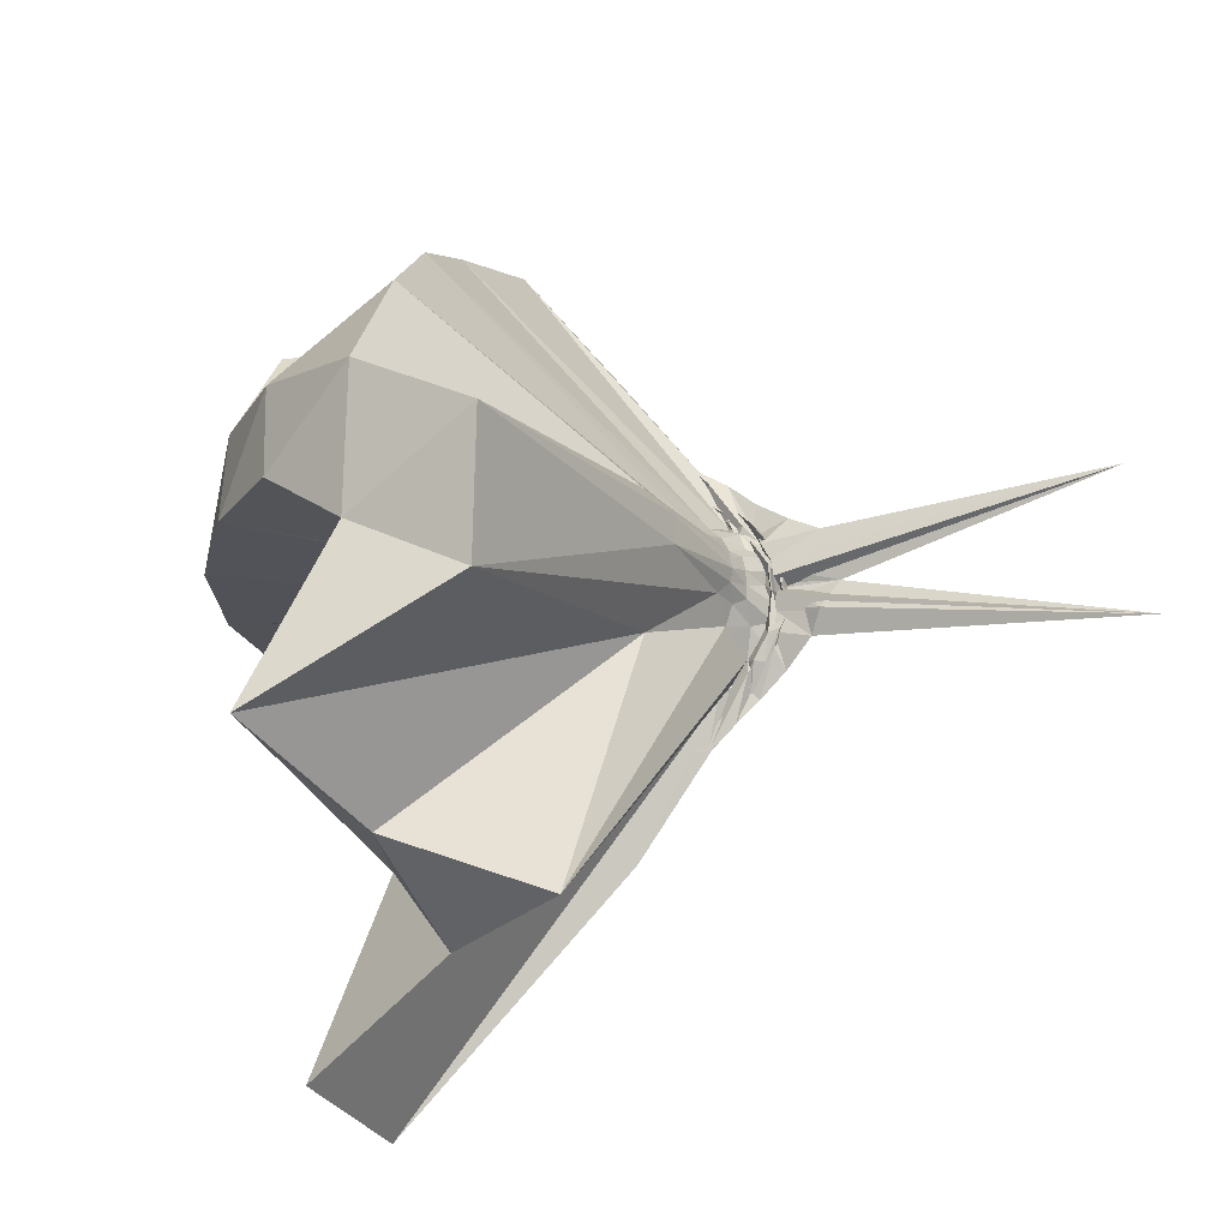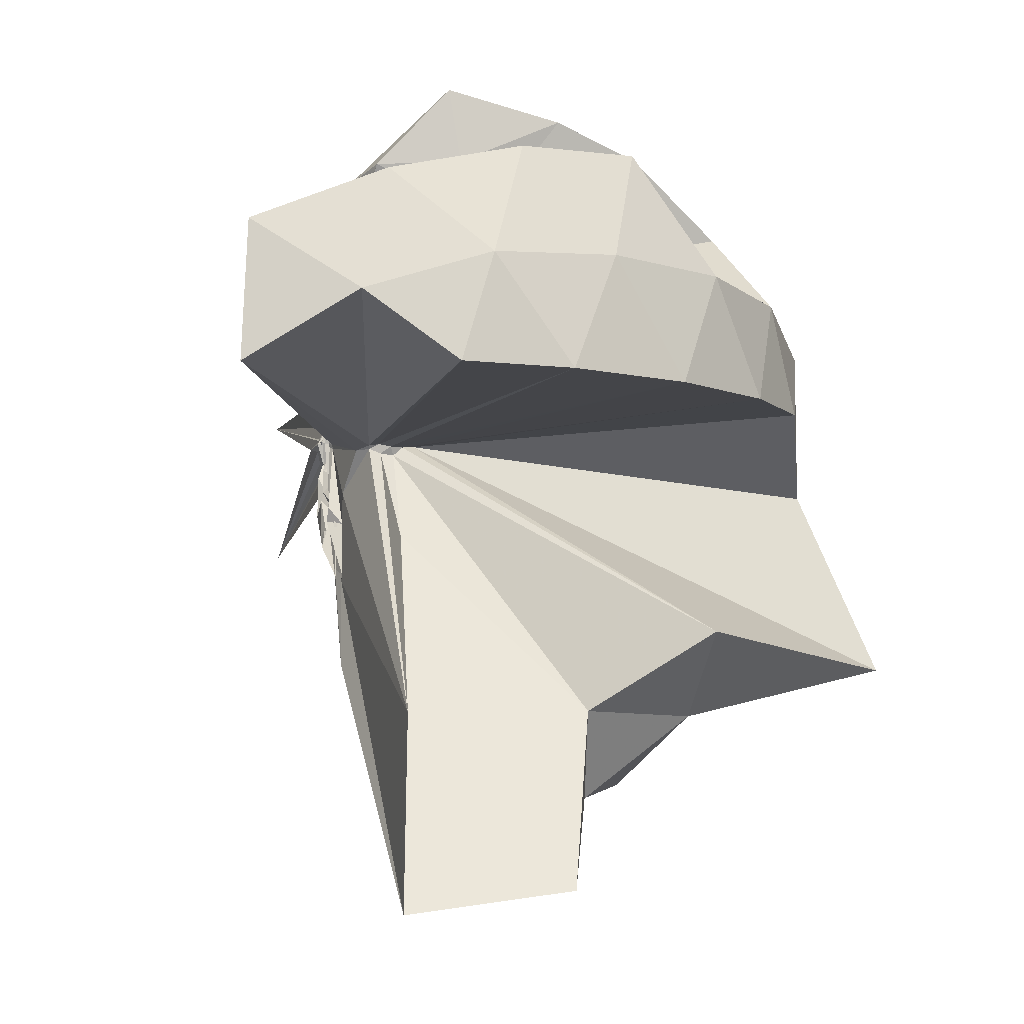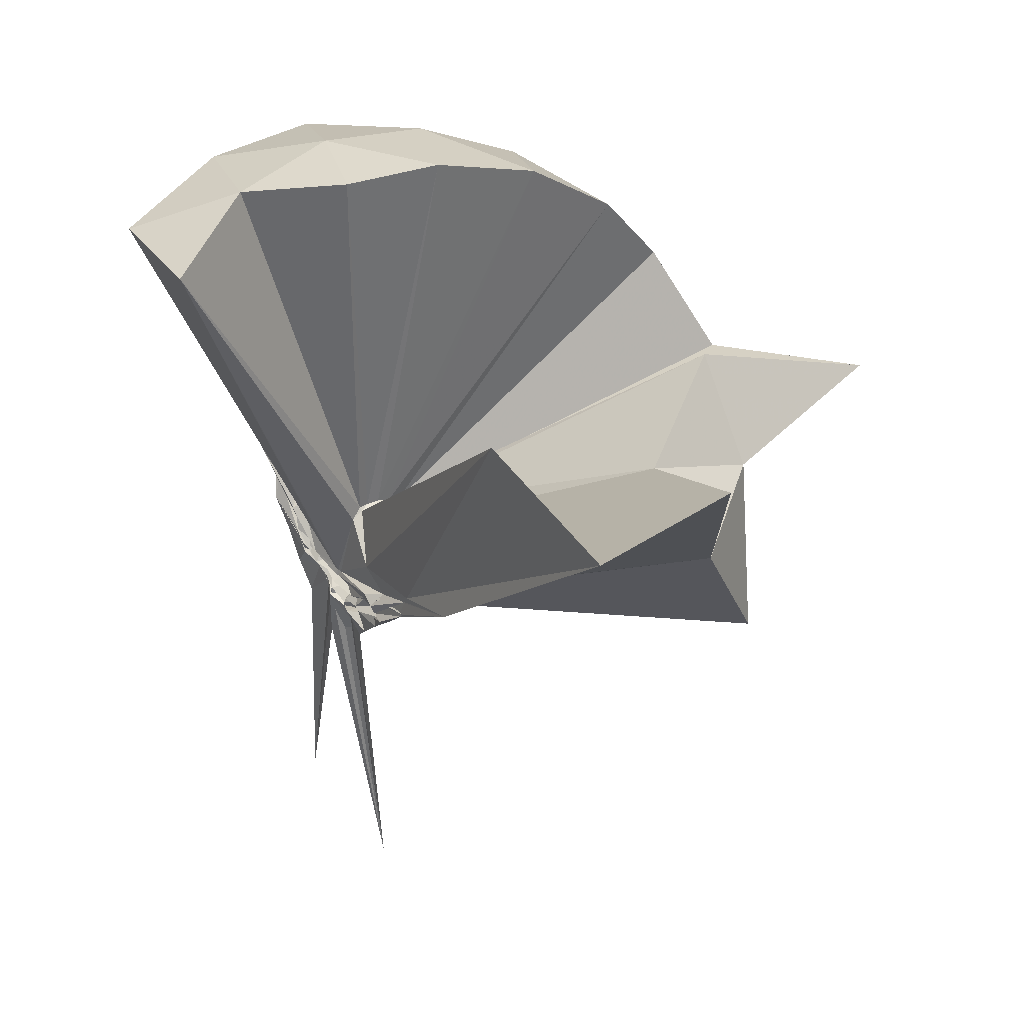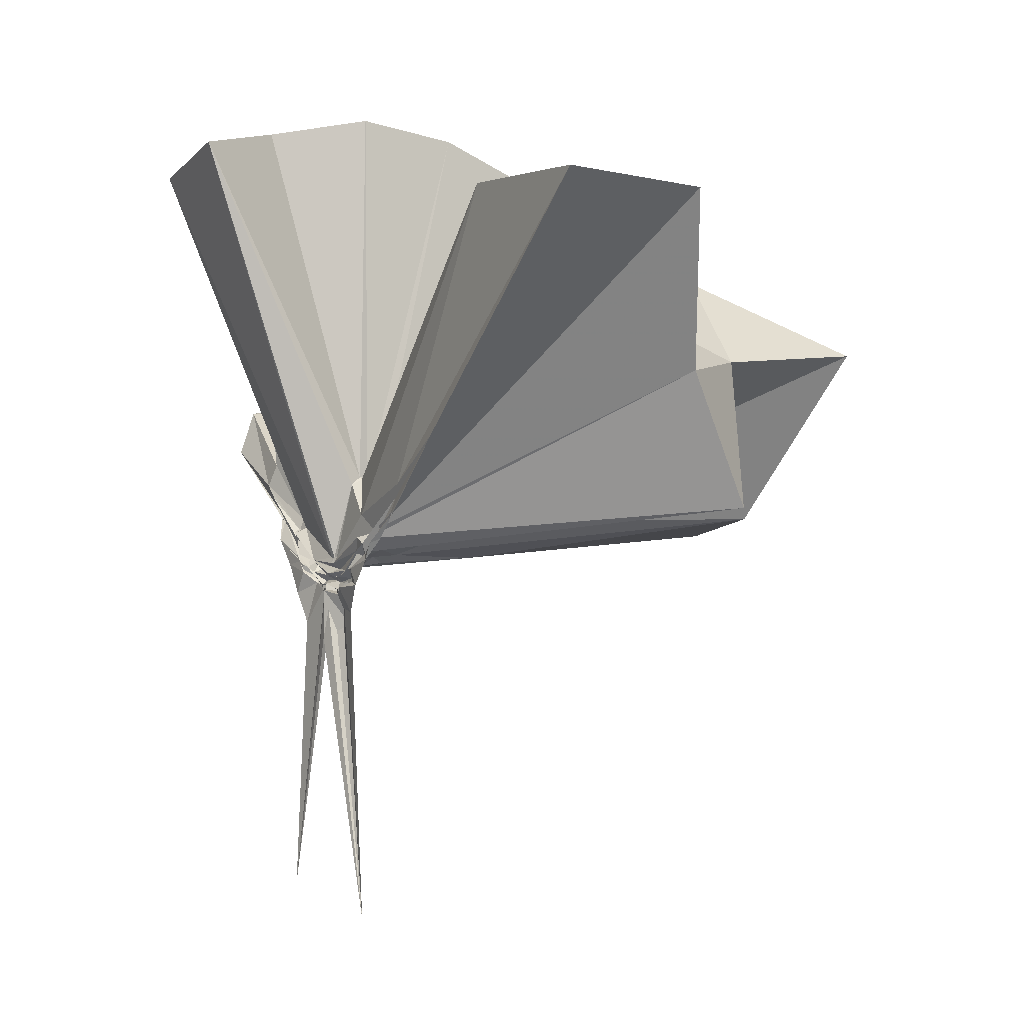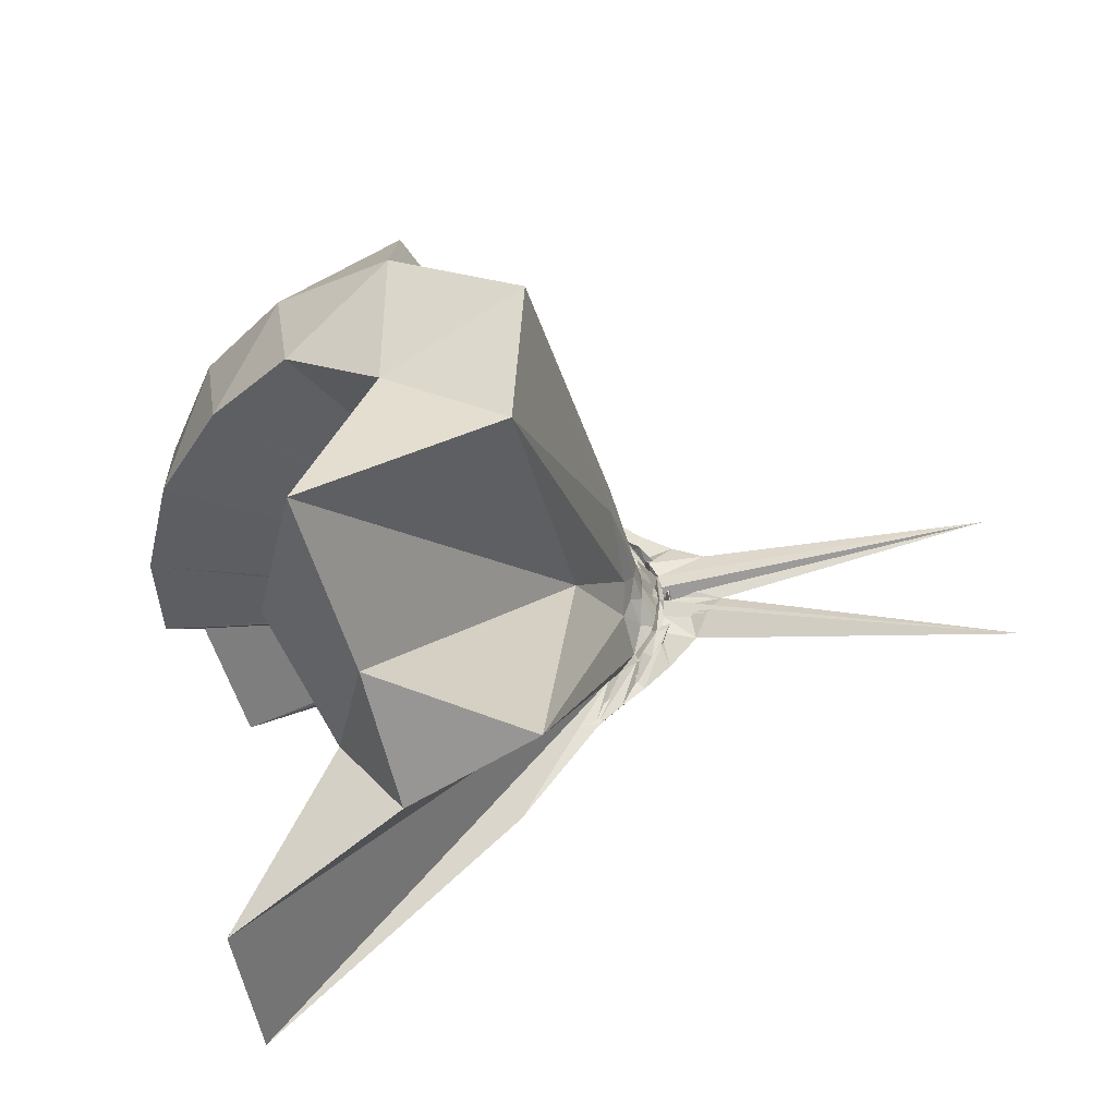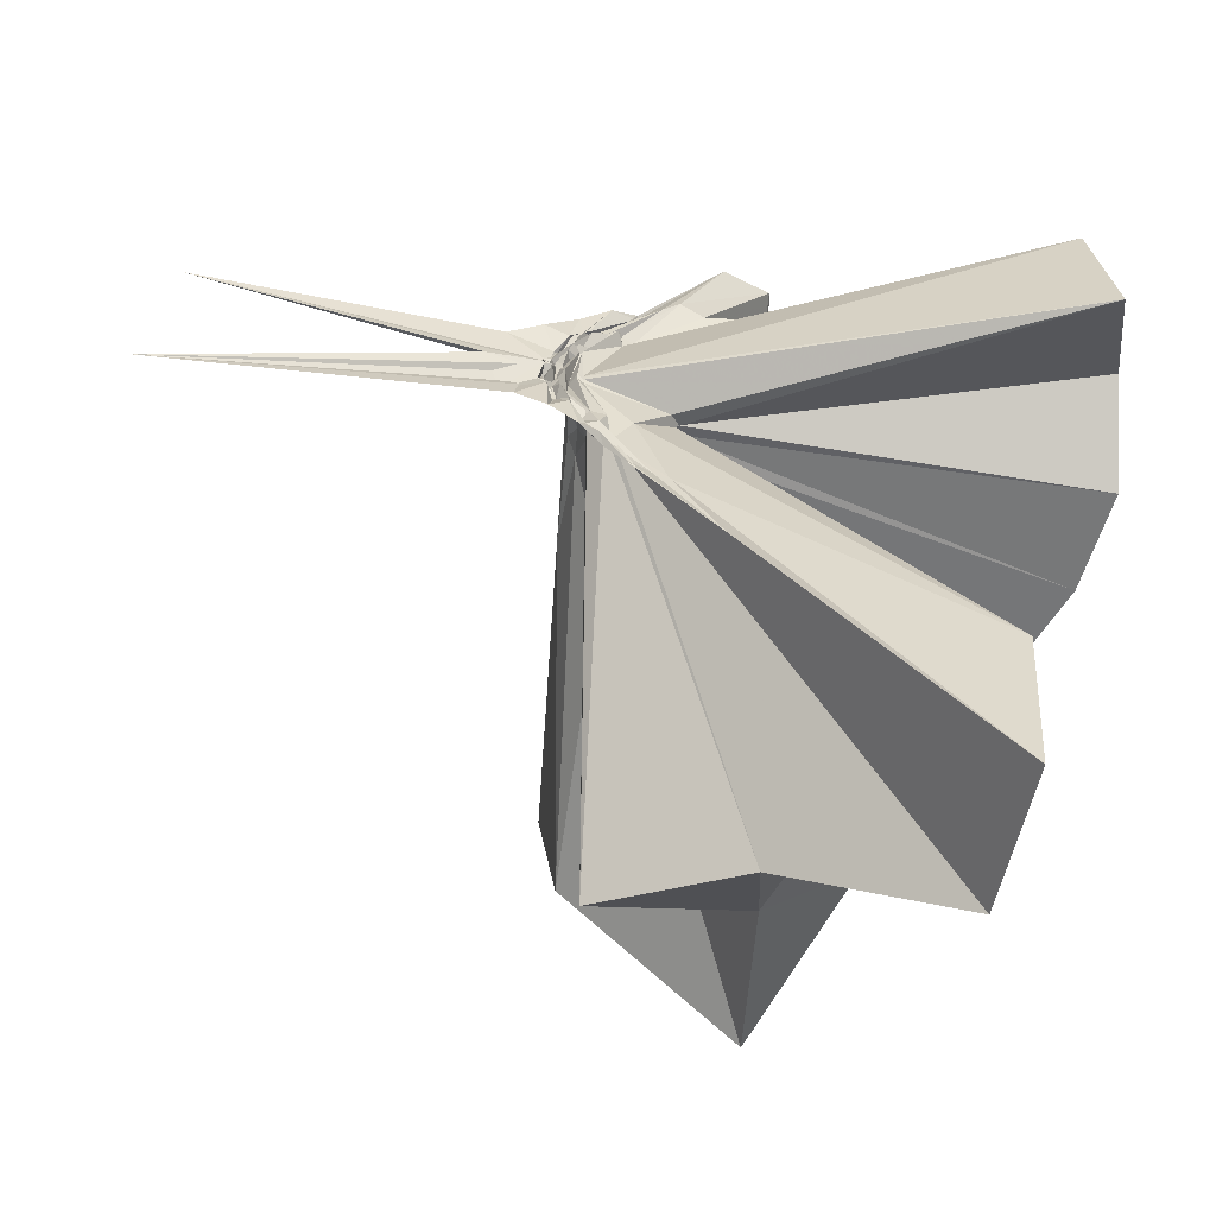
<metadata>
{"format":"obj","ext":"obj","renderer":"f3d","projection":"perspective","resolution":1024,"background":"white","views":[{"elev":-21.5,"azim":115.2,"up":"+Y"},{"elev":-7.3,"azim":-13.0,"up":"+Y"},{"elev":40.1,"azim":-32.9,"up":"+Z"},{"elev":-2.8,"azim":-29.7,"up":"+Z"},{"elev":-38.2,"azim":99.3,"up":"+Y"},{"elev":-57.8,"azim":-99.3,"up":"+Y"}]}
</metadata>
<code>
v -0.9099 -0.1019 1.101
v -1.008 -0.08954 -0.04898
v -0.05846 -0.09777 0.6106
v -0.1256 0.1315 0.6568
v -0.5537 0.2538 0.4004
v -0.6679 0.4228 0.4256
v -0.7761 0.4758 0.4456
v -0.96 0.4662 0.4142
v -1.016 0.2367 0.2087
v -0.9859 0.109 0.09066
v -1.007 0.09396 0.08234
v -1.003 -0.0114 0.01207
v -0.9988 -0.09959 0.002967
v -0.9963 -0.1099 0.00279
v -1.007 -0.2604 0.05984
v -0.9762 -0.299 0.07229
v -0.9936 -0.4452 0.1784
v -0.9631 -1.173 0.8042
v -0.6058 -1.126 0.7976
v -0.5201 -0.7503 0.569
v -0.2652 -0.5837 0.6797
v -0.8315 -0.1316 0.1857
v 0.02348 0.06971 0.3845
v -0.1815 0.3332 0.4119
v -0.376 0.4973 0.4542
v -0.5575 0.572 0.468
v -0.8029 0.6374 0.4464
v -1.006 0.441 0.3077
v -1.012 0.2077 0.1725
v -0.9992 0.09263 0.06467
v -0.986 0.05838 0.05139
v -0.9763 -0.09364 -0.01011
v -0.9743 -0.1051 -0.01091
v -1 -0.2434 0.0286
v -1.008 -0.2914 0.04457
v -0.9878 -0.4239 0.1471
v -1.009 -0.6405 0.2782
v -0.9784 -0.3195 0.08086
v -0.4905 -0.9339 0.4238
v -0.267 -0.7546 0.4717
v 0.1559 -0.6507 0.5204
v 0.02256 -0.2528 0.3898
v -0.6248 0.006797 0.0851
v -0.8547 0.001451 0.07105
v -0.9267 0.03268 0.07324
v -1 0.05789 0.0612
v -0.9949 0.1977 0.1238
v -0.9901 0.1927 0.1255
v -0.996 0.09485 0.04459
v -1.007 0.06928 0.02931
v -0.9891 0.02179 0.01112
v -1.004 -0.09744 -0.02266
v -0.9972 -0.1755 -0.01686
v -0.9783 -0.2488 0.0025
v -0.9982 -0.2915 0.01516
v -0.9975 -0.4224 0.1053
v -0.9976 -0.428 0.115
v -0.9938 -0.2873 0.05631
v -0.3343 -0.8983 0.119
v -0.6719 -0.2791 0.1055
v 0.02271 -0.3946 0.1214
v 0.07357 -0.09801 0.08885
v -0.8506 -0.02675 0.03083
v -0.9162 0.003494 0.0428
v -0.9854 0.0375 0.03185
v -0.9822 0.05176 0.02288
v -1.015 0.1654 0.06845
v -1.009 0.06972 0.02364
v -0.9802 0.05438 0.003304
v -1.006 0.006815 -0.01144
v -0.9746 -0.04291 -0.03405
v -0.9787 -0.1101 -0.0397
v -0.9804 -0.193 -0.03017
v -0.9948 -0.251 -0.01714
v -1.018 -0.3515 0.04386
v -1.001 -0.3732 0.0533
v -0.9815 -0.2718 0.016
v -0.9959 -0.2397 0.02355
v -0.9097 -0.194 0.03419
v -0.8456 -0.1463 0.02335
v -0.6297 -0.1227 0.0202
v -0.6307 -0.05726 0.02229
v -0.9132 -0.02835 0.0249
v -0.9758 -0.001915 0.01647
v -1.005 0.02161 -0.003502
v -1.009 0.03788 0.001168
v -1.012 0.1105 0.004357
v -1.012 0.03271 -0.01633
v -0.986 -0.0003873 -0.03627
v -0.9944 -0.04368 -0.0481
v -1.006 -0.08978 -0.04725
v -0.9996 -0.1415 -0.06203
v -0.9837 -0.1851 -0.05474
v -0.9894 -0.2252 -0.03967
v -1.015 -0.3235 0.004944
v -1.012 -0.2358 -0.01353
v -1.009 -0.2163 -0.01378
v -0.9728 -0.1769 0.004726
v -0.9093 -0.1494 0.01774
v -0.8696 -0.1169 0.004304
v -0.8655 -0.08923 -0.002048
v -0.8713 -0.05916 0.007178
v -0.2019 -0.09888 0.8006
v -0.3156 0.1465 0.8594
v -0.4949 0.3953 0.8551
v -0.7975 0.4015 0.4192
v -1.004 0.2153 0.2598
v -0.9774 0.1073 0.1195
v -0.9817 0.08162 0.09606
v -0.9936 -0.09493 0.01601
v -0.9926 -0.1059 0.01658
v -0.9909 -0.1155 0.01618
v -0.9826 -0.2344 0.1155
v -0.9618 -0.7702 0.8317
v -0.8797 -0.3508 0.2976
v -0.8804 -0.155 0.2009
v -0.8592 -0.1356 0.2003
v -0.4188 -0.1014 0.9691
v -0.5734 0.1452 1.009
v -0.757 0.371 0.9677
v -1.039 0.2986 1.008
v -1.311 0.1916 0.9667
v -1.328 -0.1028 1.007
v -0.9647 -0.1453 0.1931
v -0.9371 -0.1425 0.2062
v -0.9102 -0.1519 0.2057
v -0.8885 -0.136 0.2123
v -0.6758 -0.1016 1.072
v -0.8383 0.1252 1.073
v -1.102 0.03839 1.073
v -0.9387 -0.1355 0.2127
v -0.9157 -0.1314 0.2105
v -0.9347 -0.03768 0.004447
v -1.006 -0.01722 -0.01702
v -0.9823 0.006255 -0.01614
v -1.012 0.06563 -0.06718
v -0.9914 -0.004859 -0.04321
v -0.9948 -0.0491 -0.06447
v -0.9806 -0.0934 -0.06097
v -0.9992 -0.1396 -0.07422
v -1.013 -0.1758 -0.0579
v -1.015 -0.2693 -0.05405
v -0.9866 -0.1898 -0.03524
v -1.007 -0.1616 -0.03163
v -0.9326 -0.1329 -0.004387
v -0.9265 -0.1052 -0.007057
v -0.9271 -0.07212 -0.004461
v -0.9917 -0.05405 -0.02441
v -0.9857 -0.03238 -0.03694
v -1.003 0.02642 -0.1408
v -0.9922 -0.05265 -0.05183
v -1.014 -0.09393 -0.06362
v -0.9749 -0.1582 -0.1465
v -0.9978 -0.2091 -0.1184
v -0.9879 -0.1445 -0.04342
v -0.9923 -0.1214 -0.03261
v -0.9885 -0.08524 -0.0215
v -0.9765 -0.07205 -0.04606
v -1.016 0.05478 -0.783
v -1.014 -0.09084 -0.1784
v -1 -0.2812 -0.8401
v -0.9774 -0.1098 -0.05038
f 3 23 4
f 4 23 24
f 4 24 5
f 5 24 25
f 5 25 6
f 6 25 26
f 6 26 7
f 7 26 27
f 7 27 8
f 8 27 28
f 8 28 9
f 9 28 29
f 9 29 10
f 10 29 30
f 10 30 11
f 11 30 31
f 11 31 12
f 12 31 32
f 12 32 13
f 13 32 33
f 13 33 14
f 14 33 34
f 14 34 15
f 15 34 35
f 15 35 16
f 16 35 36
f 16 36 17
f 17 36 37
f 17 37 18
f 18 37 38
f 18 38 19
f 19 38 39
f 19 39 20
f 20 39 40
f 20 40 21
f 21 40 41
f 21 41 22
f 22 41 42
f 22 42 3
f 3 42 23
f 23 43 24
f 24 43 44
f 24 44 25
f 25 44 45
f 25 45 26
f 26 45 46
f 26 46 27
f 27 46 47
f 27 47 28
f 28 47 48
f 28 48 29
f 29 48 49
f 29 49 30
f 30 49 50
f 30 50 31
f 31 50 51
f 31 51 32
f 32 51 52
f 32 52 33
f 33 52 53
f 33 53 34
f 34 53 54
f 34 54 35
f 35 54 55
f 35 55 36
f 36 55 56
f 36 56 37
f 37 56 57
f 37 57 38
f 38 57 58
f 38 58 39
f 39 58 59
f 39 59 40
f 40 59 60
f 40 60 41
f 41 60 61
f 41 61 42
f 42 61 62
f 42 62 23
f 23 62 43
f 43 63 44
f 44 63 64
f 44 64 45
f 45 64 65
f 45 65 46
f 46 65 66
f 46 66 47
f 47 66 67
f 47 67 48
f 48 67 68
f 48 68 49
f 49 68 69
f 49 69 50
f 50 69 70
f 50 70 51
f 51 70 71
f 51 71 52
f 52 71 72
f 52 72 53
f 53 72 73
f 53 73 54
f 54 73 74
f 54 74 55
f 55 74 75
f 55 75 56
f 56 75 76
f 56 76 57
f 57 76 77
f 57 77 58
f 58 77 78
f 58 78 59
f 59 78 79
f 59 79 60
f 60 79 80
f 60 80 61
f 61 80 81
f 61 81 62
f 62 81 82
f 62 82 43
f 43 82 63
f 63 83 64
f 64 83 84
f 64 84 65
f 65 84 85
f 65 85 66
f 66 85 86
f 66 86 67
f 67 86 87
f 67 87 68
f 68 87 88
f 68 88 69
f 69 88 89
f 69 89 70
f 70 89 90
f 70 90 71
f 71 90 91
f 71 91 72
f 72 91 92
f 72 92 73
f 73 92 93
f 73 93 74
f 74 93 94
f 74 94 75
f 75 94 95
f 75 95 76
f 76 95 96
f 76 96 77
f 77 96 97
f 77 97 78
f 78 97 98
f 78 98 79
f 79 98 99
f 79 99 80
f 80 99 100
f 80 100 81
f 81 100 101
f 81 101 82
f 82 101 102
f 82 102 63
f 63 102 83
f 103 104 118
f 104 119 118
f 104 105 119
f 105 120 119
f 105 106 120
f 106 107 120
f 107 121 120
f 107 108 121
f 108 122 121
f 108 109 122
f 109 110 122
f 110 123 122
f 110 111 123
f 111 124 123
f 111 112 124
f 112 113 124
f 113 125 124
f 113 114 125
f 114 126 125
f 114 115 126
f 115 116 126
f 116 127 126
f 116 117 127
f 117 118 127
f 117 103 118
f 118 119 128
f 119 129 128
f 119 120 129
f 120 121 129
f 121 130 129
f 121 122 130
f 122 123 130
f 123 131 130
f 123 124 131
f 124 125 131
f 125 132 131
f 125 126 132
f 126 127 132
f 127 128 132
f 127 118 128
f 133 148 134
f 134 148 149
f 134 149 135
f 135 149 150
f 135 150 136
f 136 150 137
f 137 150 151
f 137 151 138
f 138 151 152
f 138 152 139
f 139 152 140
f 140 152 153
f 140 153 141
f 141 153 154
f 141 154 142
f 142 154 143
f 143 154 155
f 143 155 144
f 144 155 156
f 144 156 145
f 145 156 146
f 146 156 157
f 146 157 147
f 147 157 148
f 147 148 133
f 148 158 149
f 149 158 159
f 149 159 150
f 150 159 151
f 151 159 160
f 151 160 152
f 152 160 153
f 153 160 161
f 153 161 154
f 154 161 155
f 155 161 162
f 155 162 156
f 156 162 157
f 157 162 158
f 157 158 148
f 3 4 103
f 103 4 104
f 4 5 104
f 104 5 105
f 5 6 105
f 105 6 106
f 6 7 106
f 7 8 106
f 106 8 107
f 8 9 107
f 107 9 108
f 9 10 108
f 108 10 109
f 10 11 109
f 11 12 109
f 109 12 110
f 12 13 110
f 110 13 111
f 13 14 111
f 111 14 112
f 14 15 112
f 15 16 112
f 112 16 113
f 16 17 113
f 113 17 114
f 17 18 114
f 114 18 115
f 18 19 115
f 19 20 115
f 115 20 116
f 20 21 116
f 116 21 117
f 21 22 117
f 117 22 103
f 22 3 103
f 83 133 84
f 84 133 134
f 84 134 85
f 85 134 135
f 85 135 86
f 86 135 136
f 86 136 87
f 87 136 88
f 88 136 137
f 88 137 89
f 89 137 138
f 89 138 90
f 90 138 139
f 90 139 91
f 91 139 92
f 92 139 140
f 92 140 93
f 93 140 141
f 93 141 94
f 94 141 142
f 94 142 95
f 95 142 96
f 96 142 143
f 96 143 97
f 97 143 144
f 97 144 98
f 98 144 145
f 98 145 99
f 99 145 100
f 100 145 146
f 100 146 101
f 101 146 147
f 101 147 102
f 102 147 133
f 102 133 83
f 128 129 1
f 129 130 1
f 130 131 1
f 131 132 1
f 132 128 1
f 159 158 2
f 160 159 2
f 161 160 2
f 162 161 2
f 158 162 2

</code>
